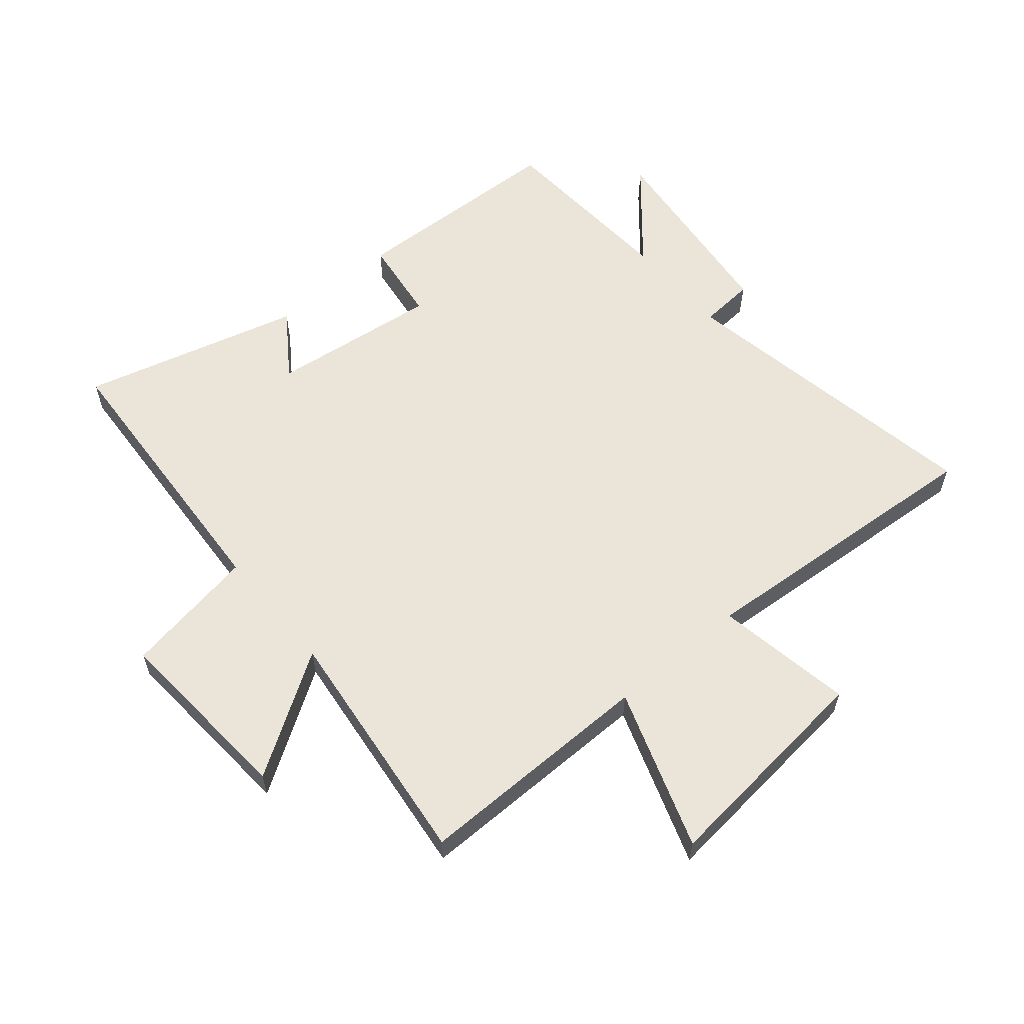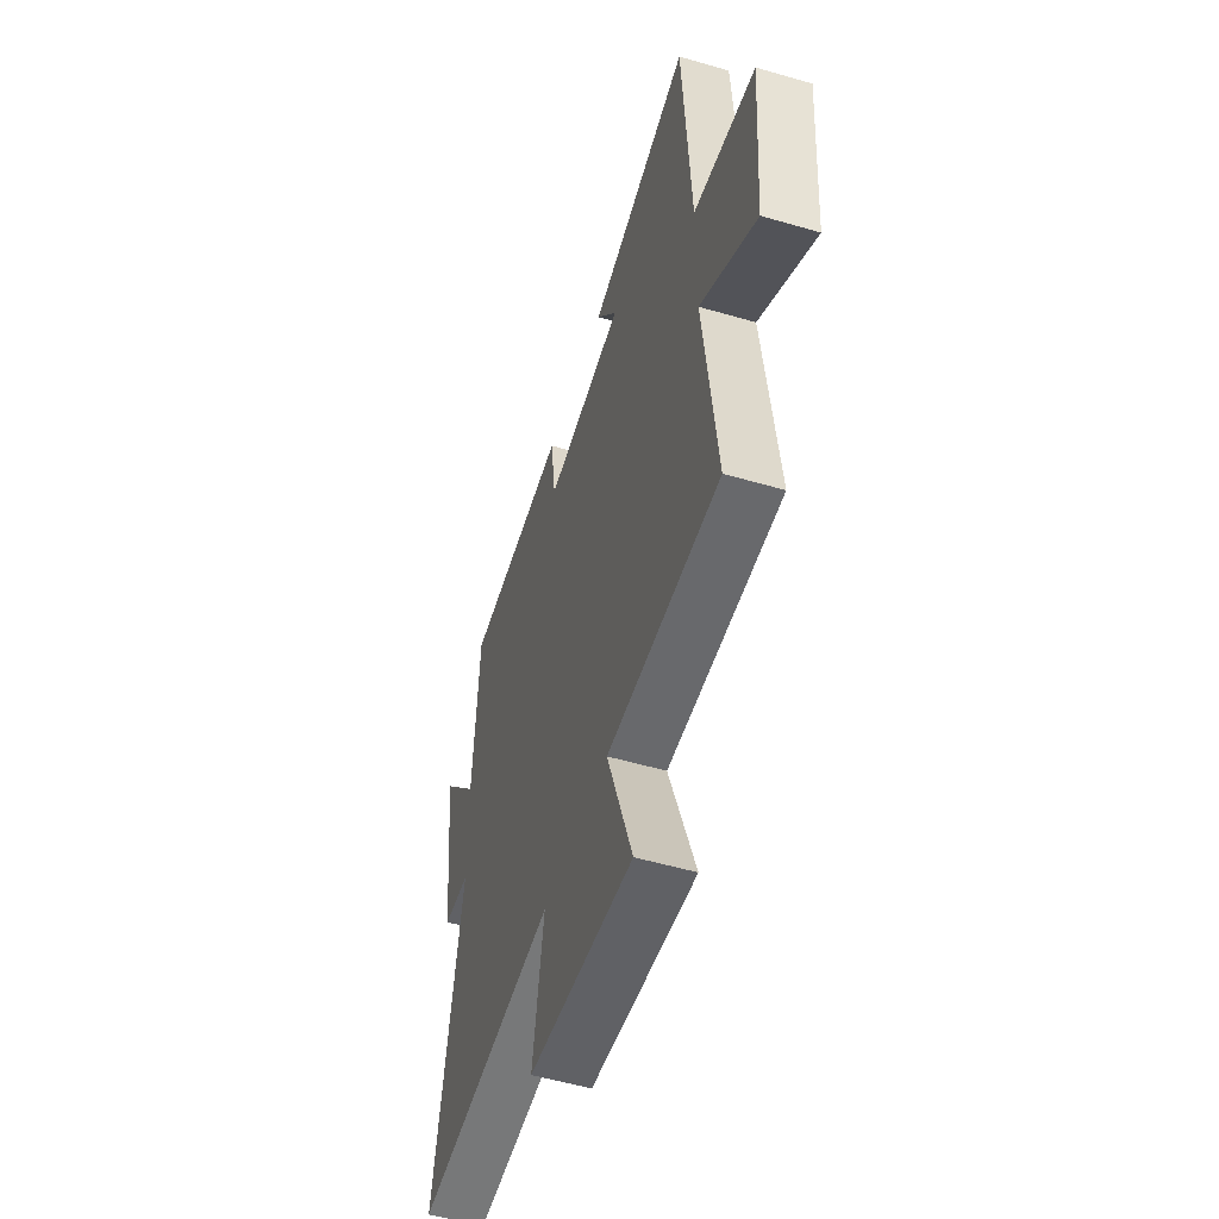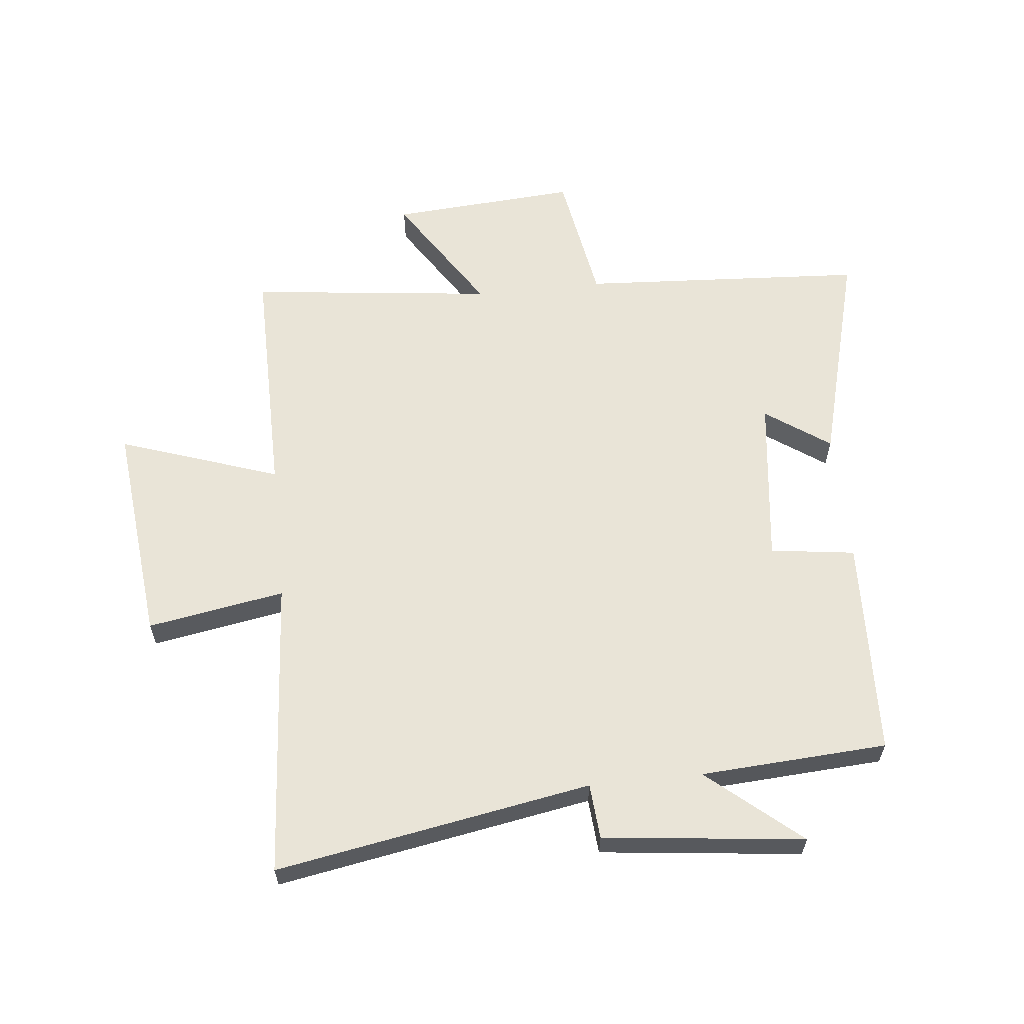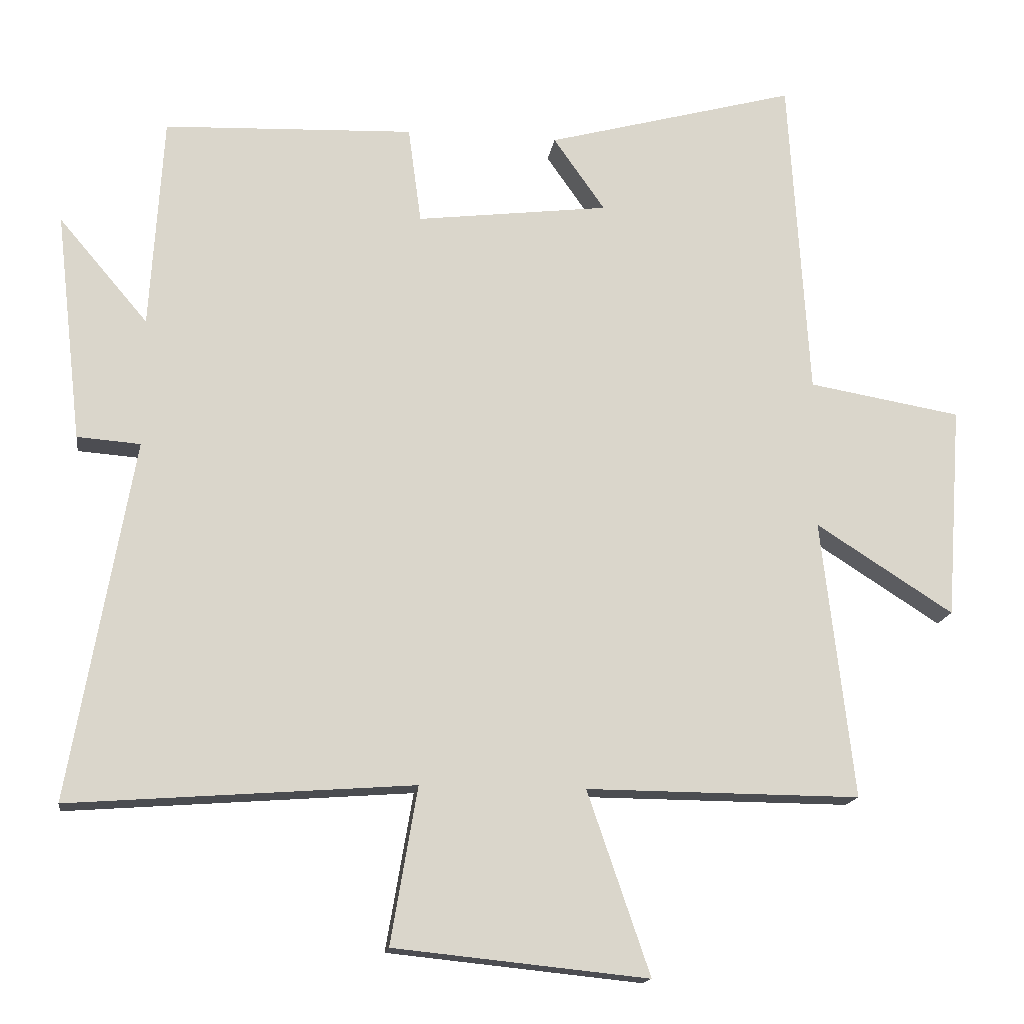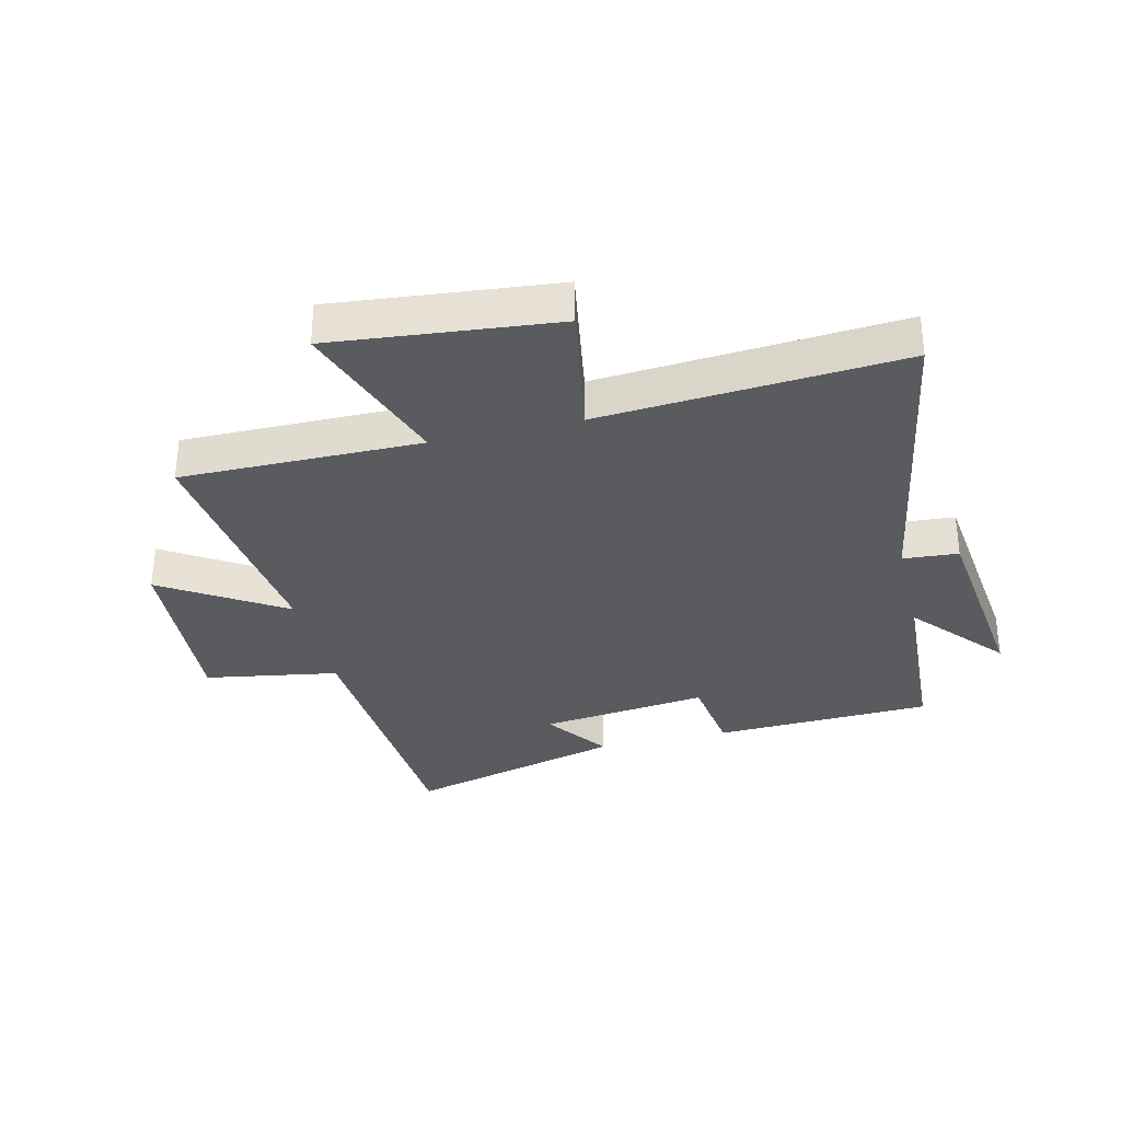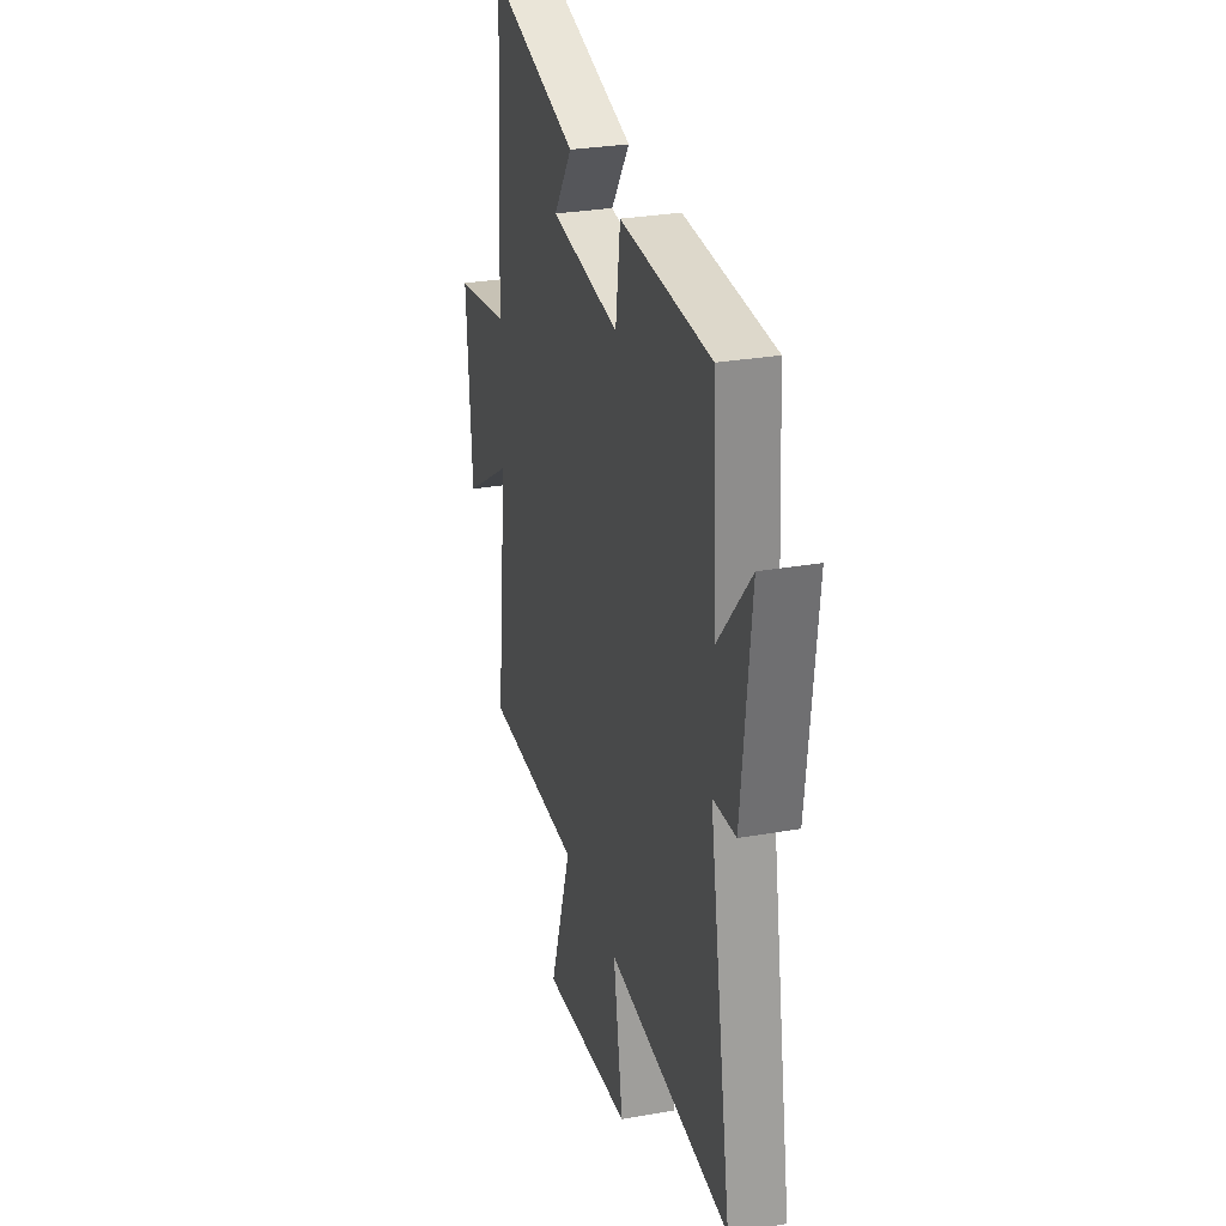
<metadata>
{"format":"obj","ext":"obj","renderer":"f3d","projection":"perspective","resolution":1024,"background":"white","views":[{"elev":59.0,"azim":139.9,"up":"+Y"},{"elev":-53.2,"azim":72.6,"up":"+Z"},{"elev":60.9,"azim":-96.0,"up":"+Y"},{"elev":-15.7,"azim":-7.9,"up":"+Z"},{"elev":-32.6,"azim":-166.3,"up":"+Y"},{"elev":28.9,"azim":-104.8,"up":"+Z"}]}
</metadata>
<code>
v -0.481 0.07 0.486
v -0.117 0.07 0.5
v -0.098 0.07 0.359
v 0.182 0.07 0.393
v 0.107 0.07 0.5
v 0.471 0.07 0.598
v 0.5 0.07 0.124
v 0.722 0.07 0.086
v 0.7 0.07 -0.224
v 0.5 0.07 -0.096
v 0.547 0.07 -0.503
v 0.148 0.07 -0.5
v 0.239 0.07 -0.766
v -0.131 0.07 -0.728
v -0.092 0.07 -0.5
v -0.592 0.07 -0.537
v -0.5 0.07 -0.013
v -0.592 0.07 -0.006
v -0.63 0.07 0.328
v -0.5 0.07 0.175
v -0.481 0 0.486
v -0.117 0 0.5
v -0.098 0 0.359
v 0.182 0 0.393
v 0.107 0 0.5
v 0.471 0 0.598
v 0.5 0 0.124
v 0.722 0 0.086
v 0.7 0 -0.224
v 0.5 0 -0.096
v 0.547 0 -0.503
v 0.148 0 -0.5
v 0.239 0 -0.766
v -0.131 0 -0.728
v -0.092 0 -0.5
v -0.592 0 -0.537
v -0.5 0 -0.013
v -0.592 0 -0.006
v -0.63 0 0.328
v -0.5 0 0.175
f 17 18 19 20
f 1 2 3
f 20 1 3
f 17 20 3
f 17 3 4
f 16 17 4
f 15 16 4
f 12 13 14 15
f 12 15 4
f 10 11 12 4
f 7 8 9 10
f 7 10 4
f 4 5 6 7
f 40 39 38 37
f 23 22 21
f 23 21 40
f 23 40 37
f 24 23 37
f 24 37 36
f 24 36 35
f 35 34 33 32
f 24 35 32
f 24 32 31 30
f 30 29 28 27
f 24 30 27
f 27 26 25 24
f 1 21 22 2
f 2 22 23 3
f 3 23 24 4
f 4 24 25 5
f 5 25 26 6
f 6 26 27 7
f 7 27 28 8
f 8 28 29 9
f 9 29 30 10
f 10 30 31 11
f 11 31 32 12
f 12 32 33 13
f 13 33 34 14
f 14 34 35 15
f 15 35 36 16
f 16 36 37 17
f 17 37 38 18
f 18 38 39 19
f 19 39 40 20
f 20 40 21 1

</code>
